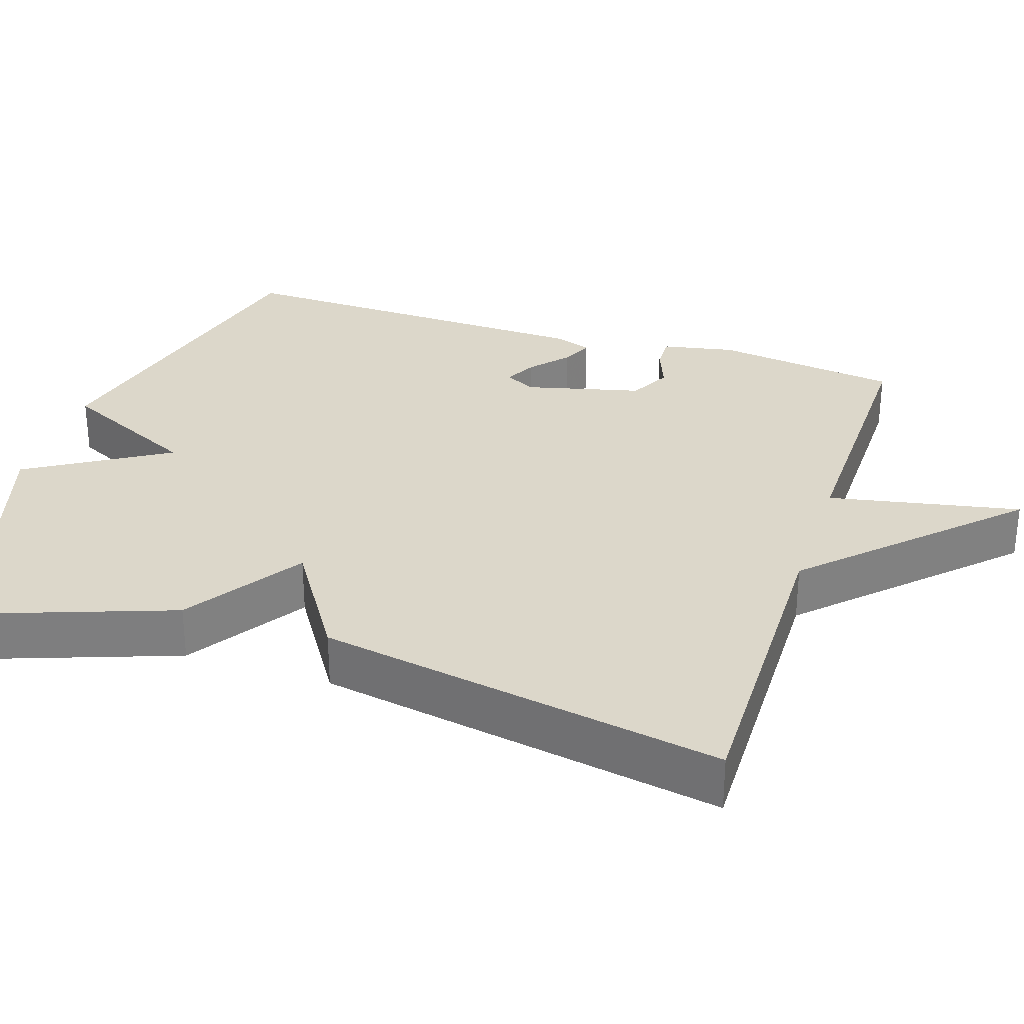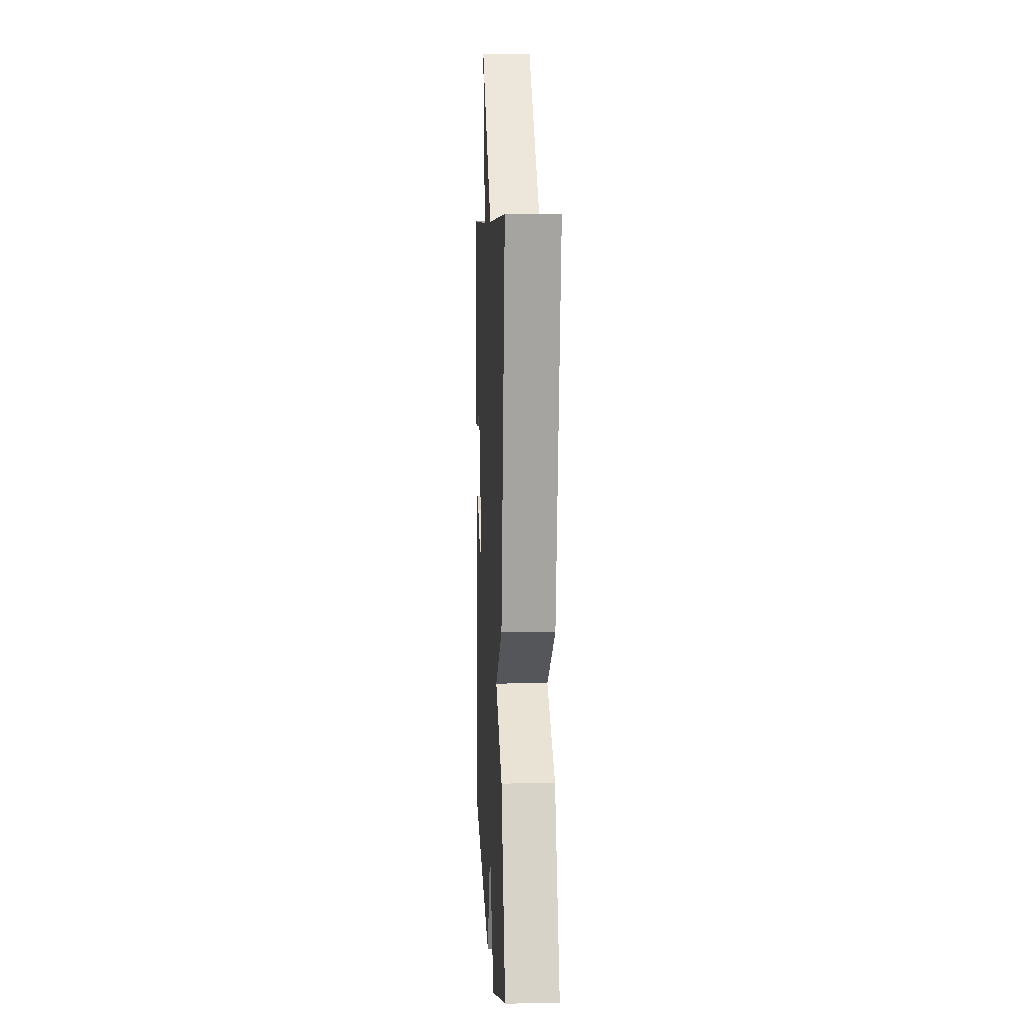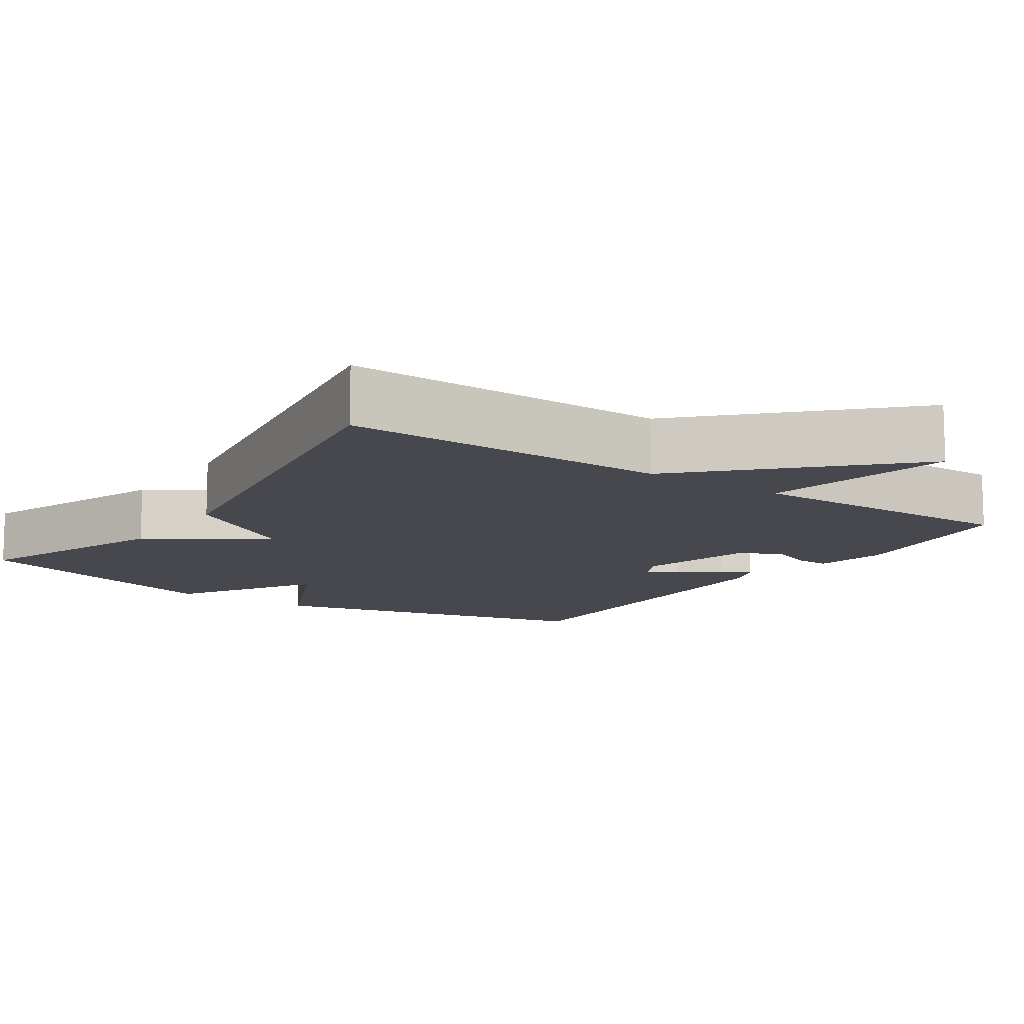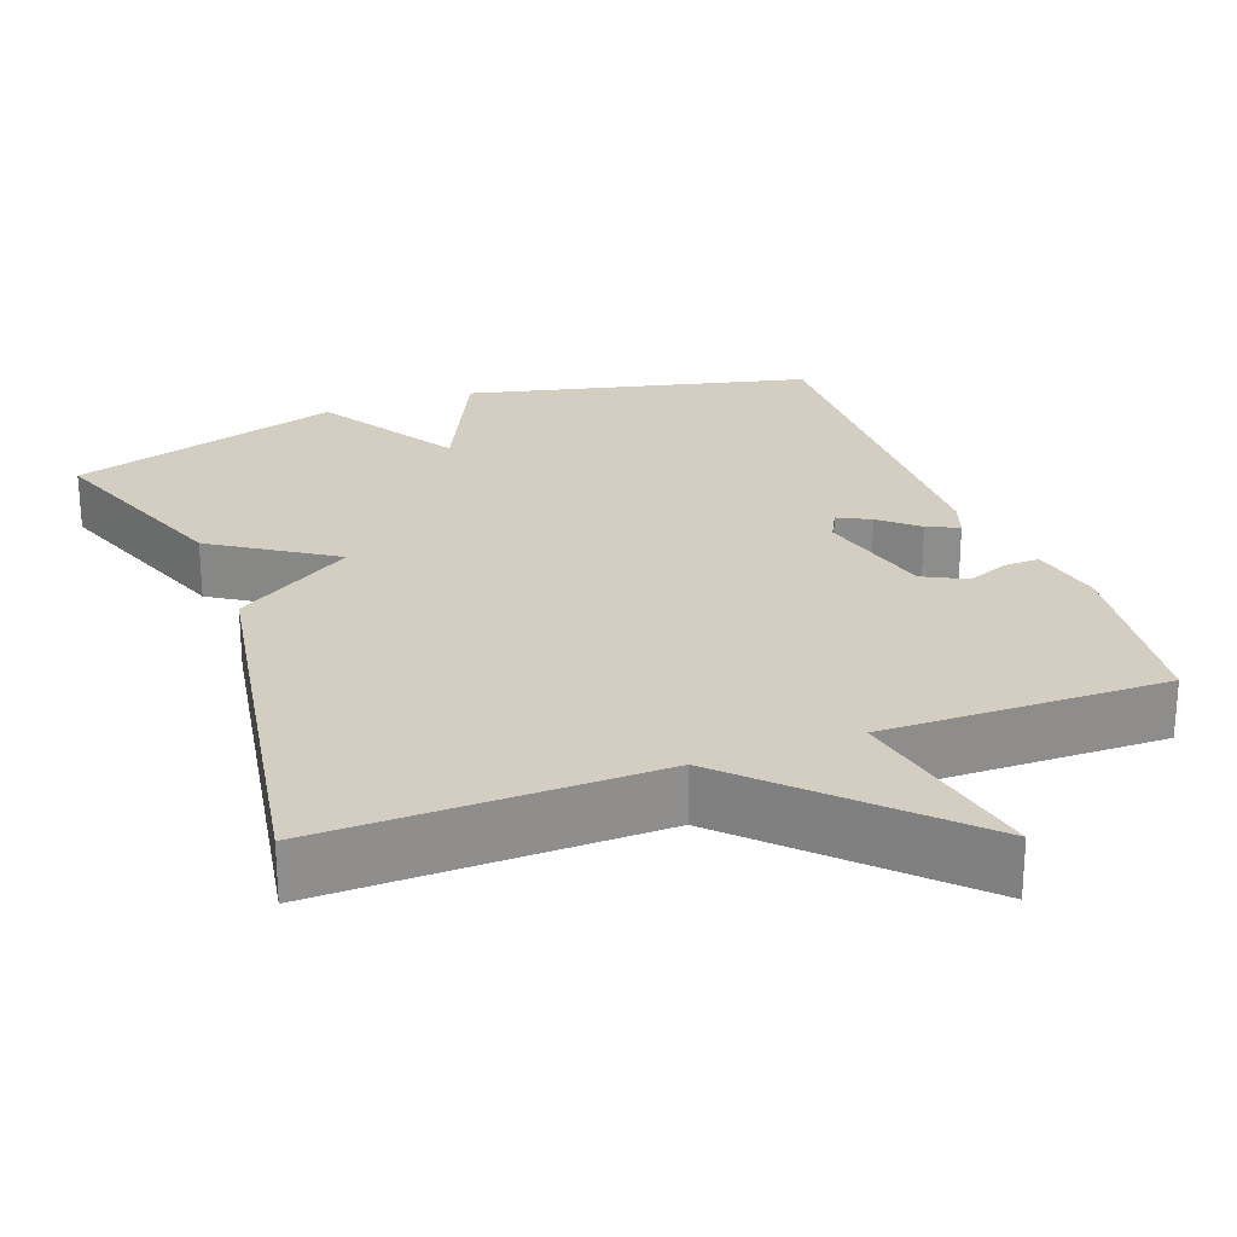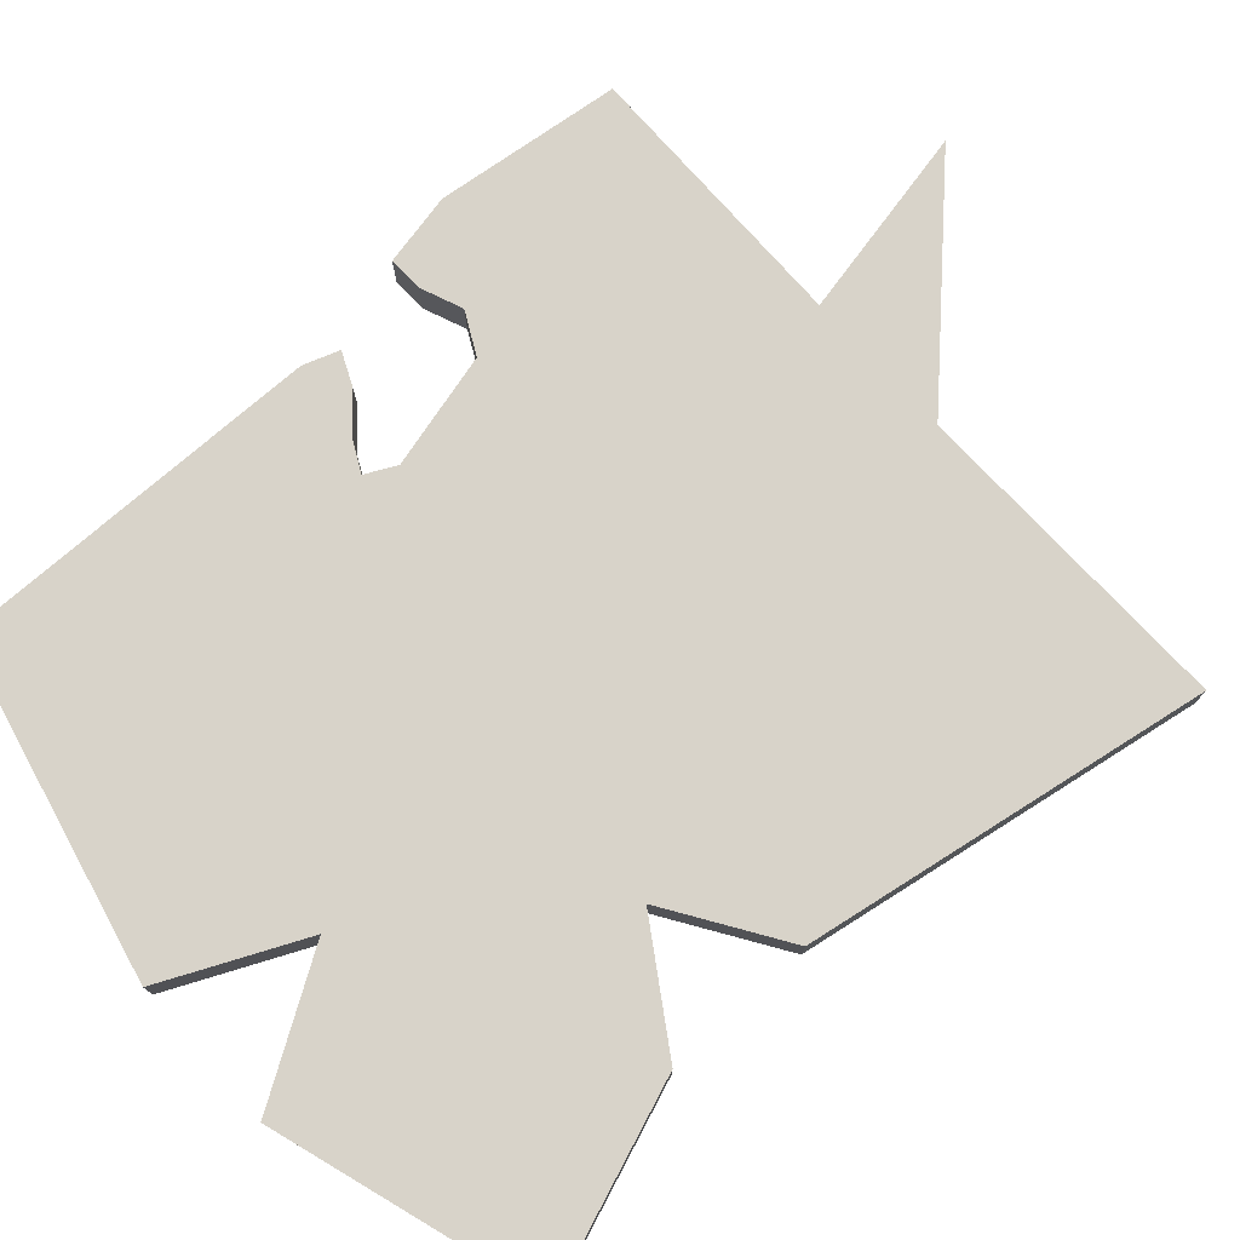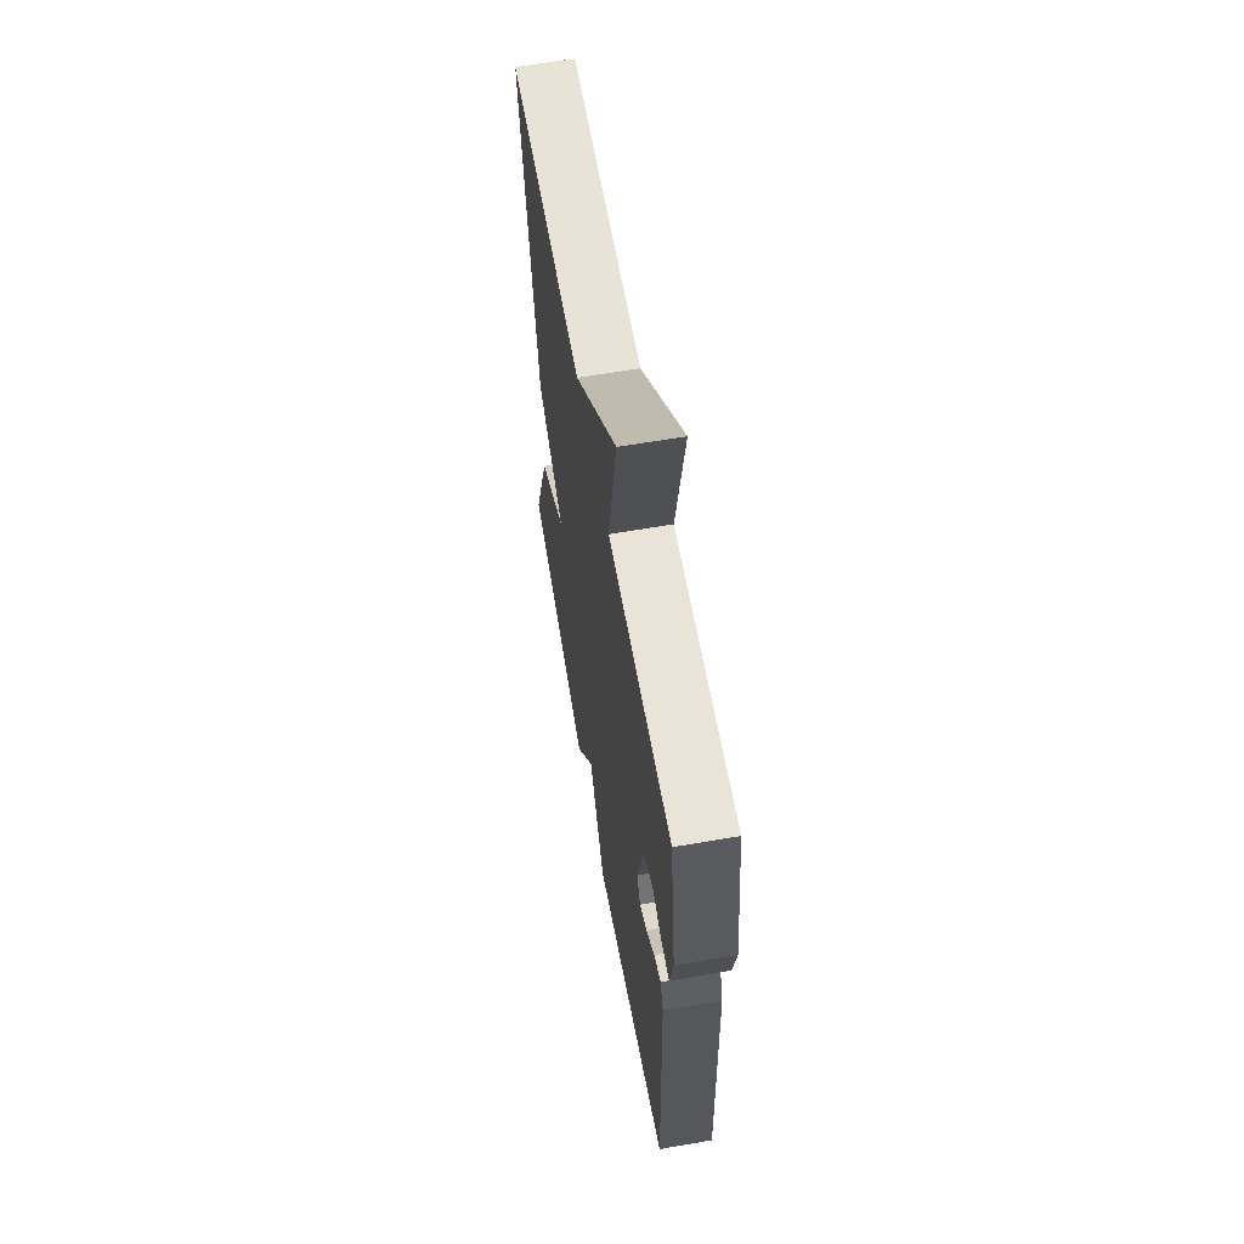
<metadata>
{"format":"obj","ext":"obj","renderer":"f3d","projection":"perspective","resolution":1024,"background":"white","views":[{"elev":30.7,"azim":-71.9,"up":"+Y"},{"elev":6.9,"azim":-92.9,"up":"+Z"},{"elev":-11.8,"azim":-34.4,"up":"+Y"},{"elev":25.0,"azim":-20.6,"up":"+Y"},{"elev":75.9,"azim":-132.4,"up":"+Y"},{"elev":61.9,"azim":80.0,"up":"+Z"}]}
</metadata>
<code>
v 0.5 0.07 -0.5
v 0.056 0.07 -0.608
v -0.032 0.07 -0.424
v -0.144 0.07 -0.608
v -0.5 0.07 -0.5
v -0.405 0.07 -0.236
v -0.251 0.07 -0.134
v -0.405 0.07 -0.036
v -0.5 0.07 0.5
v -0.067 0.07 0.494
v 0.183 0.07 0.748
v 0.133 0.07 0.494
v 0.5 0.07 0.5
v 0.532 0.07 0.256
v 0.513 0.07 0.16
v 0.467 0.07 0.161
v 0.411 0.07 0.183
v 0.356 0.07 0.154
v 0.318 0.07 0.001
v 0.339 0.07 -0.04
v 0.381 0.07 -0.018
v 0.429 0.07 0.024
v 0.47 0.07 0.043
v 0.487 0.07 -0.005
v 0.5 0 -0.5
v 0.056 0 -0.608
v -0.032 0 -0.424
v -0.144 0 -0.608
v -0.5 0 -0.5
v -0.405 0 -0.236
v -0.251 0 -0.134
v -0.405 0 -0.036
v -0.5 0 0.5
v -0.067 0 0.494
v 0.183 0 0.748
v 0.133 0 0.494
v 0.5 0 0.5
v 0.532 0 0.256
v 0.513 0 0.16
v 0.467 0 0.161
v 0.411 0 0.183
v 0.356 0 0.154
v 0.318 0 0.001
v 0.339 0 -0.04
v 0.381 0 -0.018
v 0.429 0 0.024
v 0.47 0 0.043
v 0.487 0 -0.005
f 1 2 3
f 24 1 3
f 23 24 3
f 22 23 3
f 21 22 3
f 20 21 3
f 19 20 3
f 18 19 3
f 15 16 17
f 14 15 17
f 13 14 17
f 12 13 17
f 12 17 18
f 10 11 12
f 10 12 18 3
f 7 8 9 10
f 5 6 7
f 4 5 7
f 3 4 7
f 3 7 10
f 27 26 25
f 27 25 48
f 27 48 47
f 27 47 46
f 27 46 45
f 27 45 44
f 27 44 43
f 27 43 42
f 41 40 39
f 41 39 38
f 41 38 37
f 41 37 36
f 42 41 36
f 36 35 34
f 27 42 36 34
f 34 33 32 31
f 31 30 29
f 31 29 28
f 31 28 27
f 34 31 27
f 1 25 26 2
f 2 26 27 3
f 3 27 28 4
f 4 28 29 5
f 5 29 30 6
f 6 30 31 7
f 7 31 32 8
f 8 32 33 9
f 9 33 34 10
f 10 34 35 11
f 11 35 36 12
f 12 36 37 13
f 13 37 38 14
f 14 38 39 15
f 15 39 40 16
f 16 40 41 17
f 17 41 42 18
f 18 42 43 19
f 19 43 44 20
f 20 44 45 21
f 21 45 46 22
f 22 46 47 23
f 23 47 48 24
f 24 48 25 1

</code>
